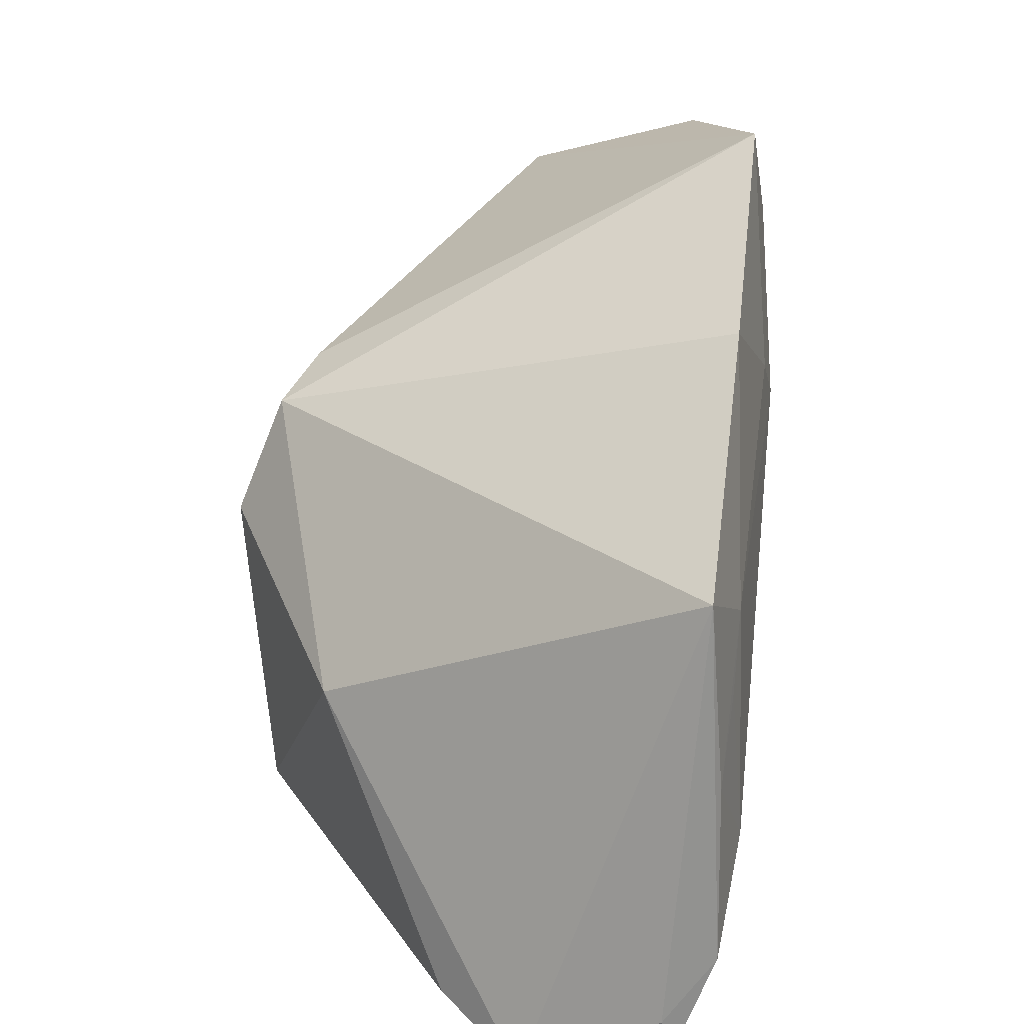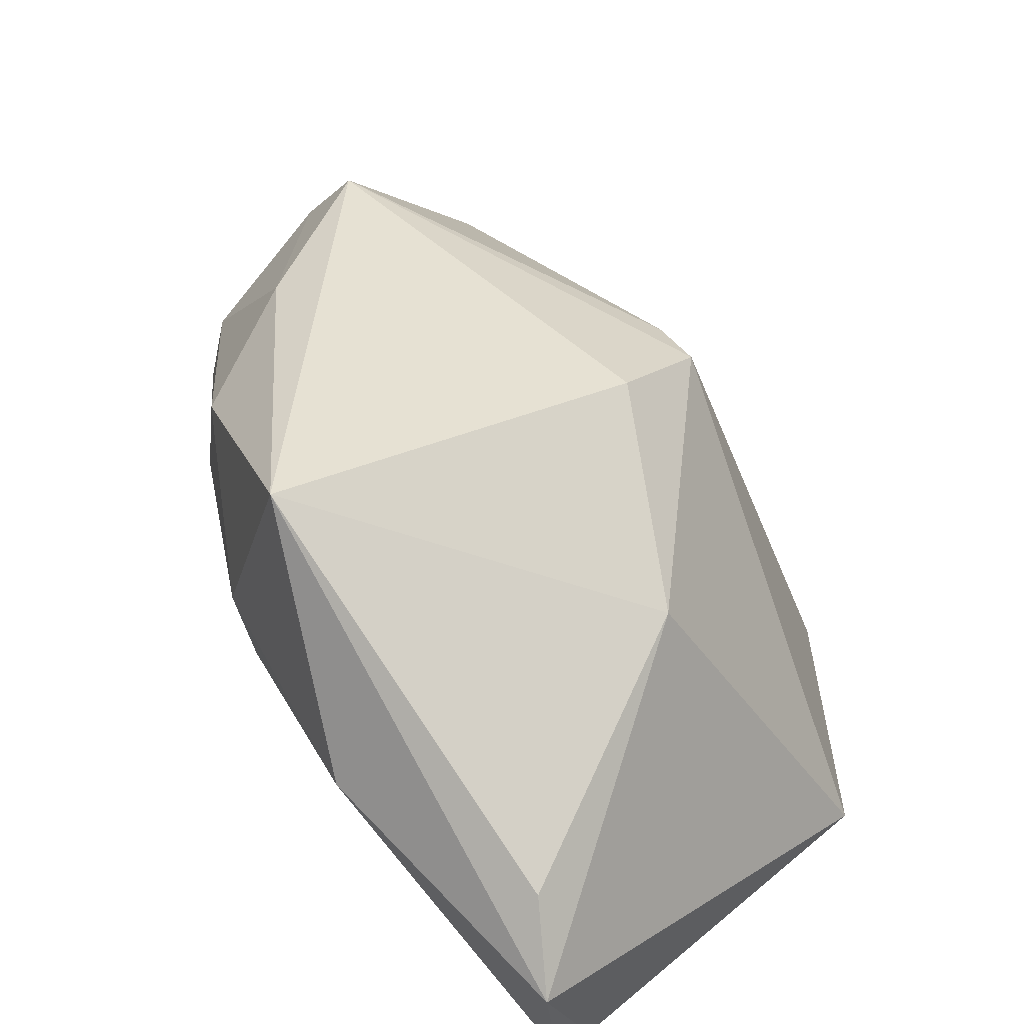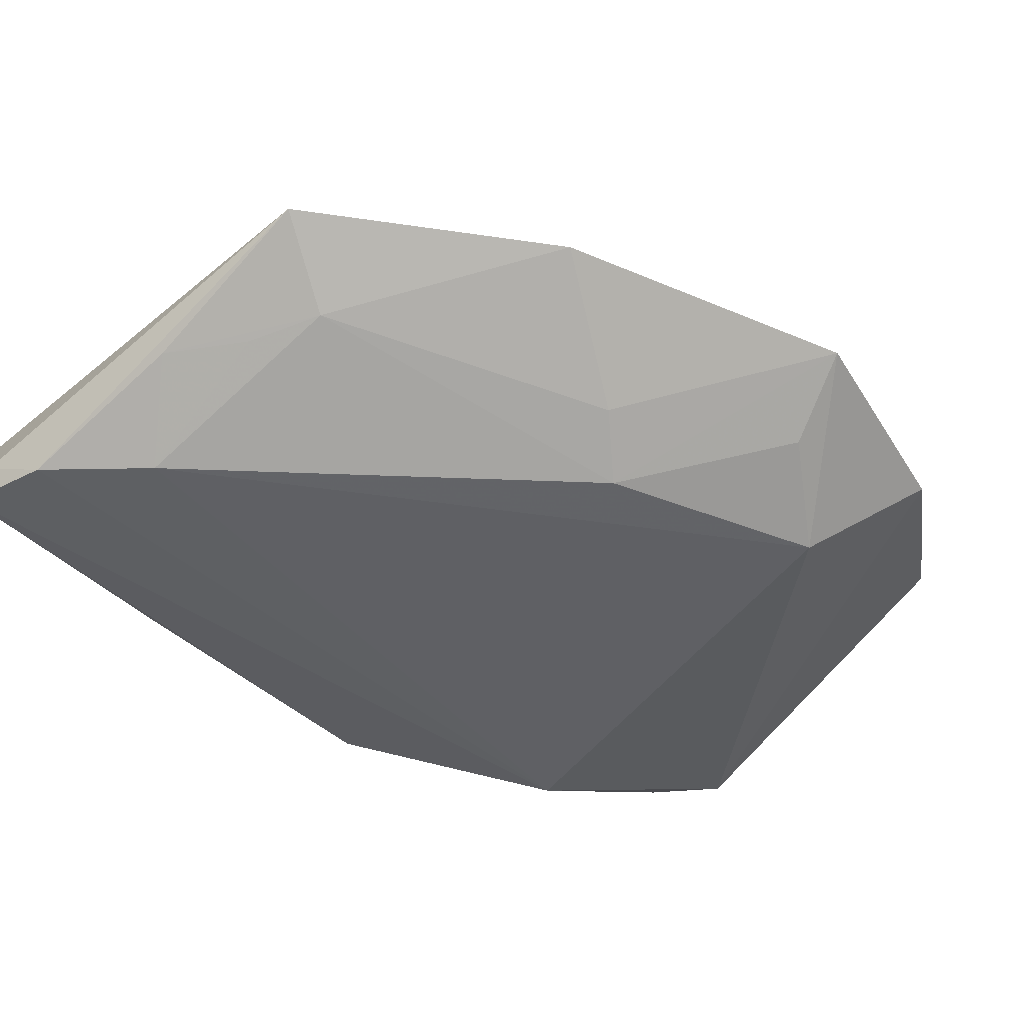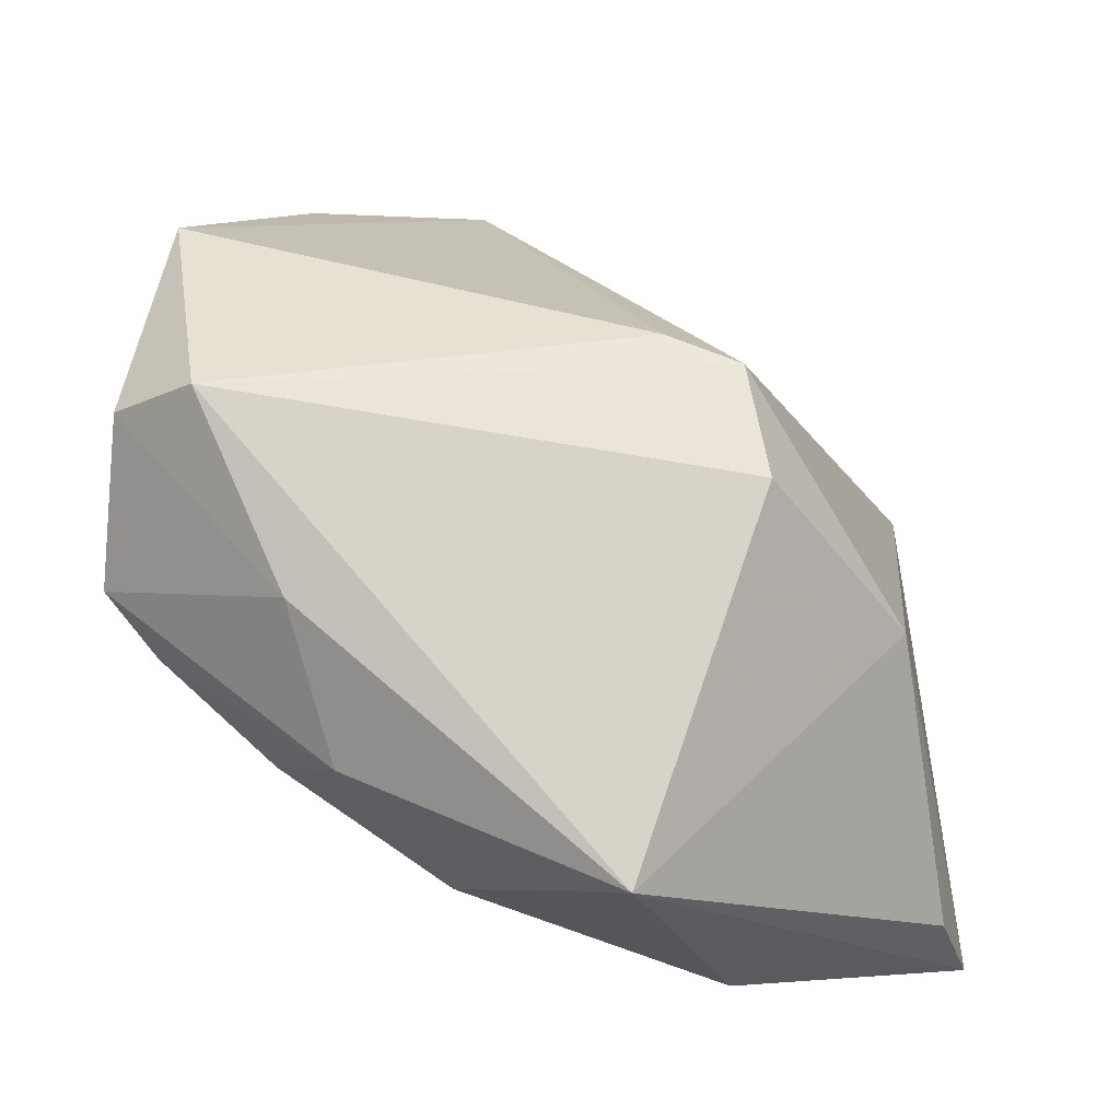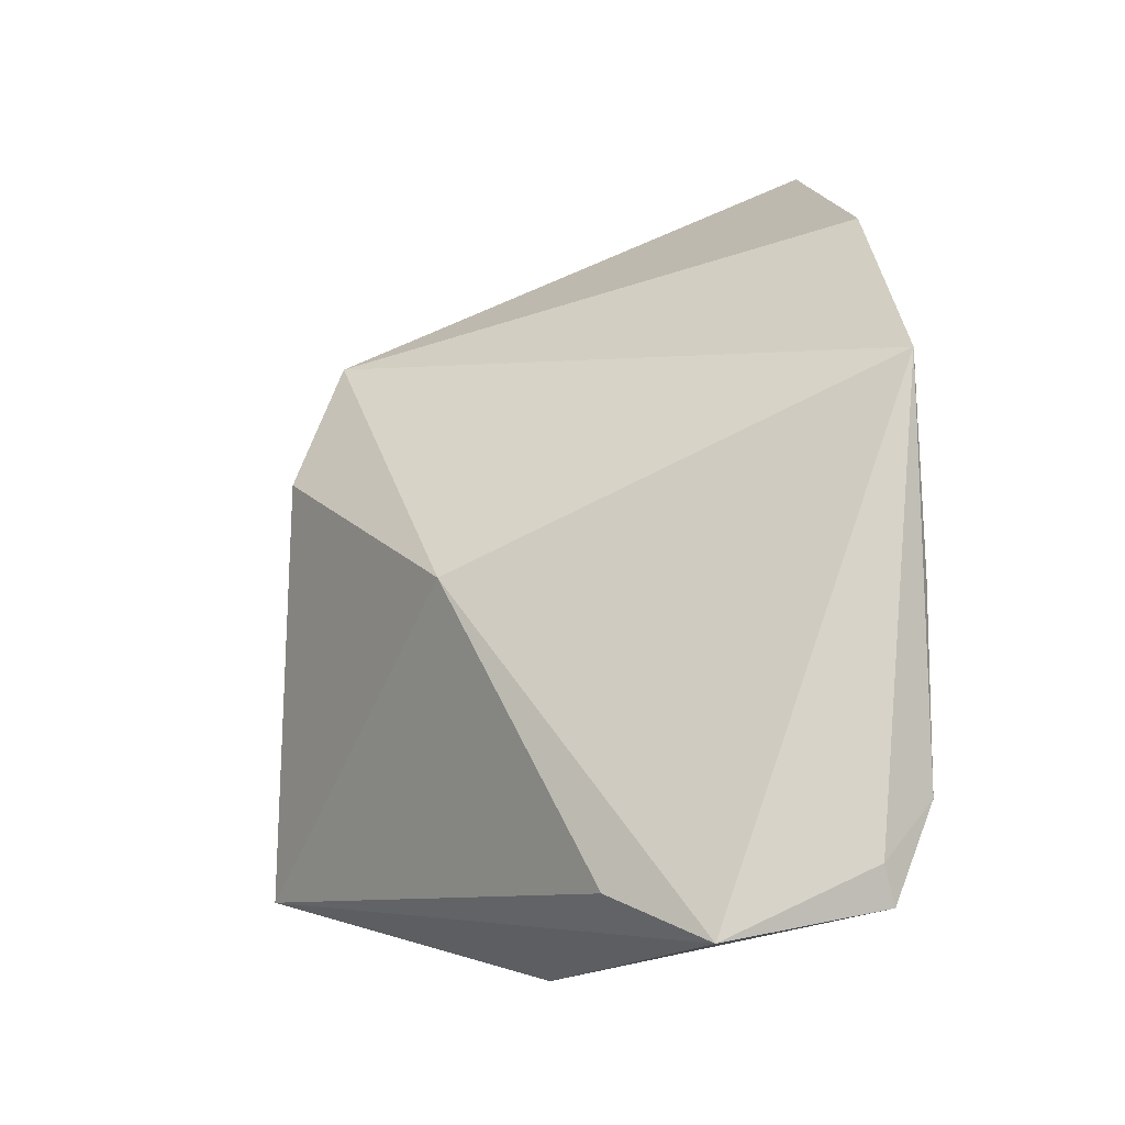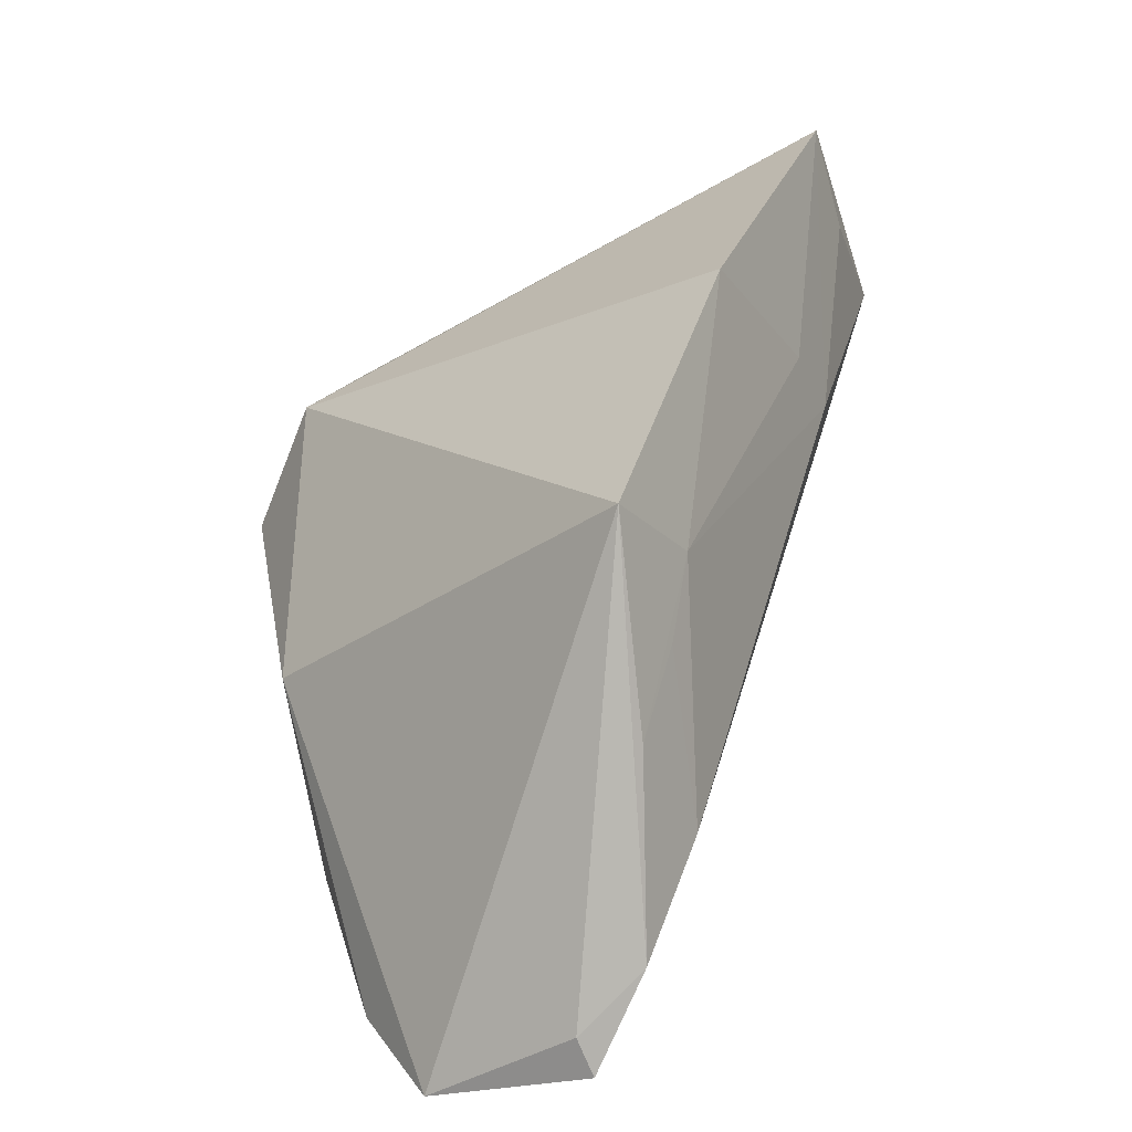
<metadata>
{"format":"obj","ext":"obj","renderer":"f3d","projection":"perspective","resolution":1024,"background":"white","views":[{"elev":20.9,"azim":98.6,"up":"+Y"},{"elev":46.7,"azim":45.0,"up":"+Z"},{"elev":-71.1,"azim":130.9,"up":"+Z"},{"elev":-9.0,"azim":-14.2,"up":"+Y"},{"elev":-11.9,"azim":83.9,"up":"+Y"},{"elev":5.2,"azim":114.2,"up":"+Y"}]}
</metadata>
<code>
v 0.002222 0.02351 0.02393
v 0.03141 -0.006635 0.0176
v -0.01127 0.03975 -0.02723
v 0.03565 -0.01816 -0.02941
v 0.04422 -0.02914 -0.02785
v -0.01599 -0.03424 0.004255
v 0.02349 0.03457 -0.02676
v 0.03637 0.008342 -0.02858
v -0.03774 -0.006131 0.0246
v -0.01241 -0.03419 -0.003522
v -0.03543 -0.02157 0.005186
v 0.01028 0.02017 0.02662
v -0.03483 -0.01839 -0.004126
v 0.01141 0.007057 0.03178
v -0.006114 0.0497 -0.02622
v -0.04819 -0.01036 0.005229
v 0.03942 7.904e-05 -0.02832
v -0.05439 0.01368 0.01603
v 0.006545 0.02584 -0.0289
v -0.003948 -0.03546 0.03268
v -0.02256 0.03249 -0.02643
v -0.04744 0.01525 0.02466
v -0.0542 -0.003559 0.006644
v 0.04479 -0.008554 -0.02767
v 0.04621 -0.03943 -0.02353
v -0.03144 -0.0229 0.01901
v -0.0004228 0.02069 -0.02941
v 0.01503 -0.0446 0.004862
v 0.04117 -0.03792 0.00281
v 0.04752 -0.04283 -0.006708
v 0.04752 0.0134 -0.02637
v 0.04752 -0.03546 -0.02229
v -0.04711 0.03706 0.004627
v -0.02893 0.04637 -0.01738
f 29 20 30
f 12 22 14
f 14 22 20
f 1 15 33
f 12 15 1
f 33 22 1
f 1 22 12
f 33 15 34
f 34 15 21
f 12 31 7
f 7 15 12
f 12 14 2
f 2 31 12
f 20 29 2
f 2 14 20
f 2 29 30
f 30 31 2
f 32 31 30
f 30 25 32
f 32 5 31
f 32 25 5
f 5 25 13
f 31 5 24
f 30 20 28
f 28 25 30
f 21 13 23
f 33 34 23
f 23 34 21
f 21 15 3
f 3 27 21
f 15 27 3
f 15 7 19
f 19 27 15
f 10 13 25
f 25 28 10
f 10 11 13
f 18 22 33
f 33 23 18
f 20 22 9
f 22 18 9
f 9 18 23
f 8 7 31
f 8 19 7
f 31 24 8
f 27 19 8
f 20 9 26
f 26 9 23
f 16 23 13
f 13 11 16
f 16 26 23
f 11 26 16
f 6 28 20
f 6 10 28
f 20 26 6
f 11 10 6
f 6 26 11
f 4 24 5
f 27 8 4
f 21 27 4
f 4 13 21
f 5 13 4
f 17 8 24
f 24 4 17
f 17 4 8

</code>
